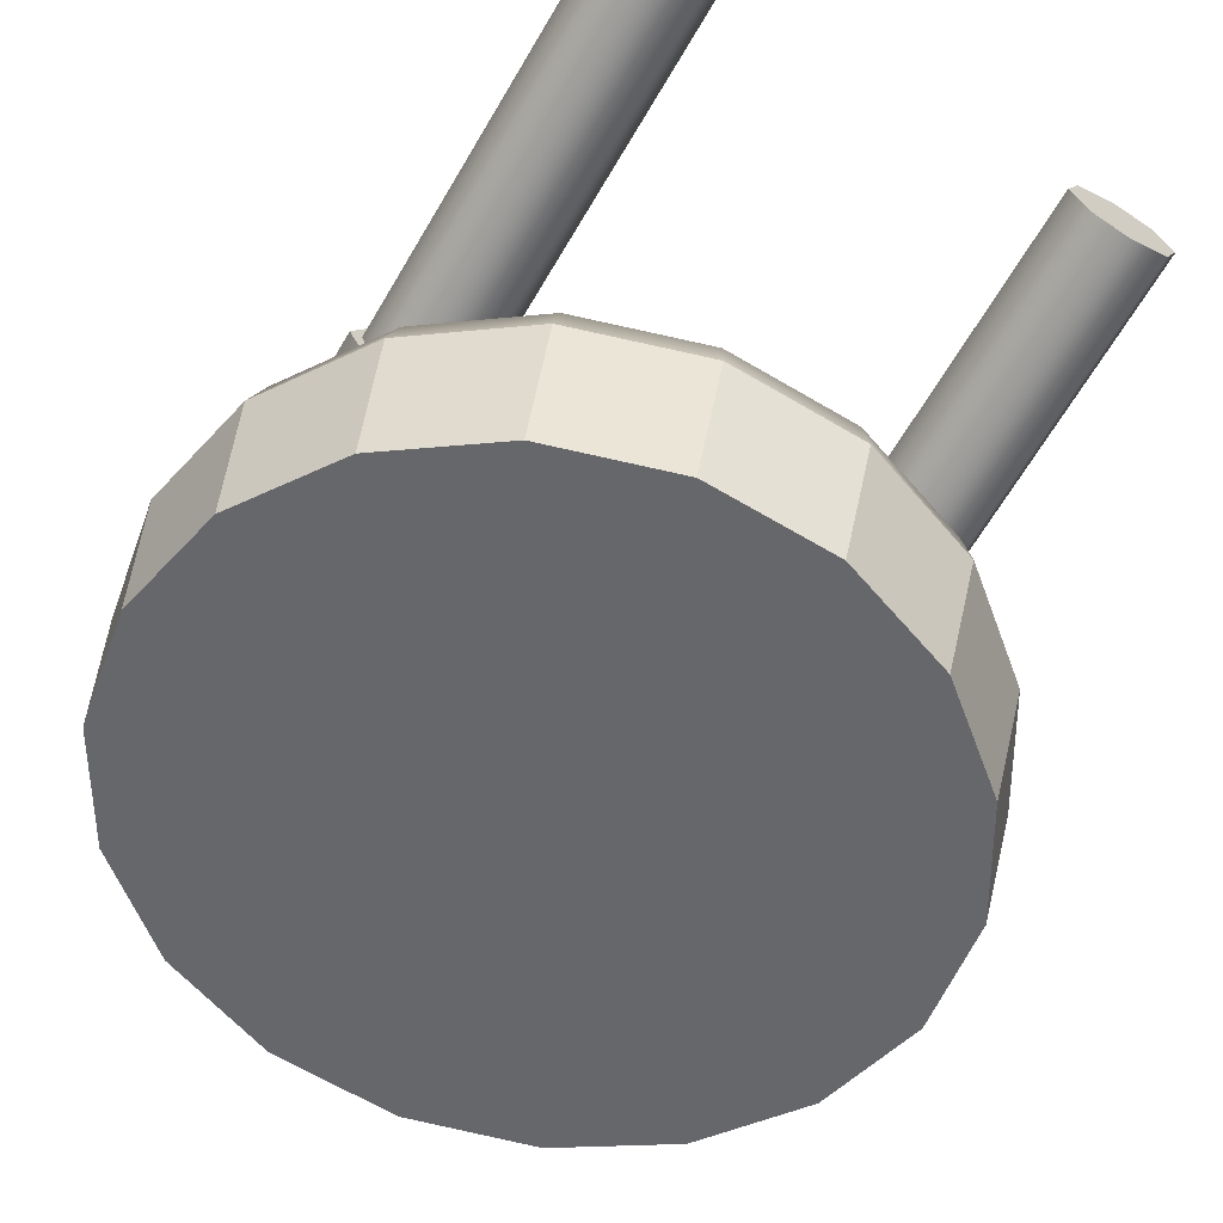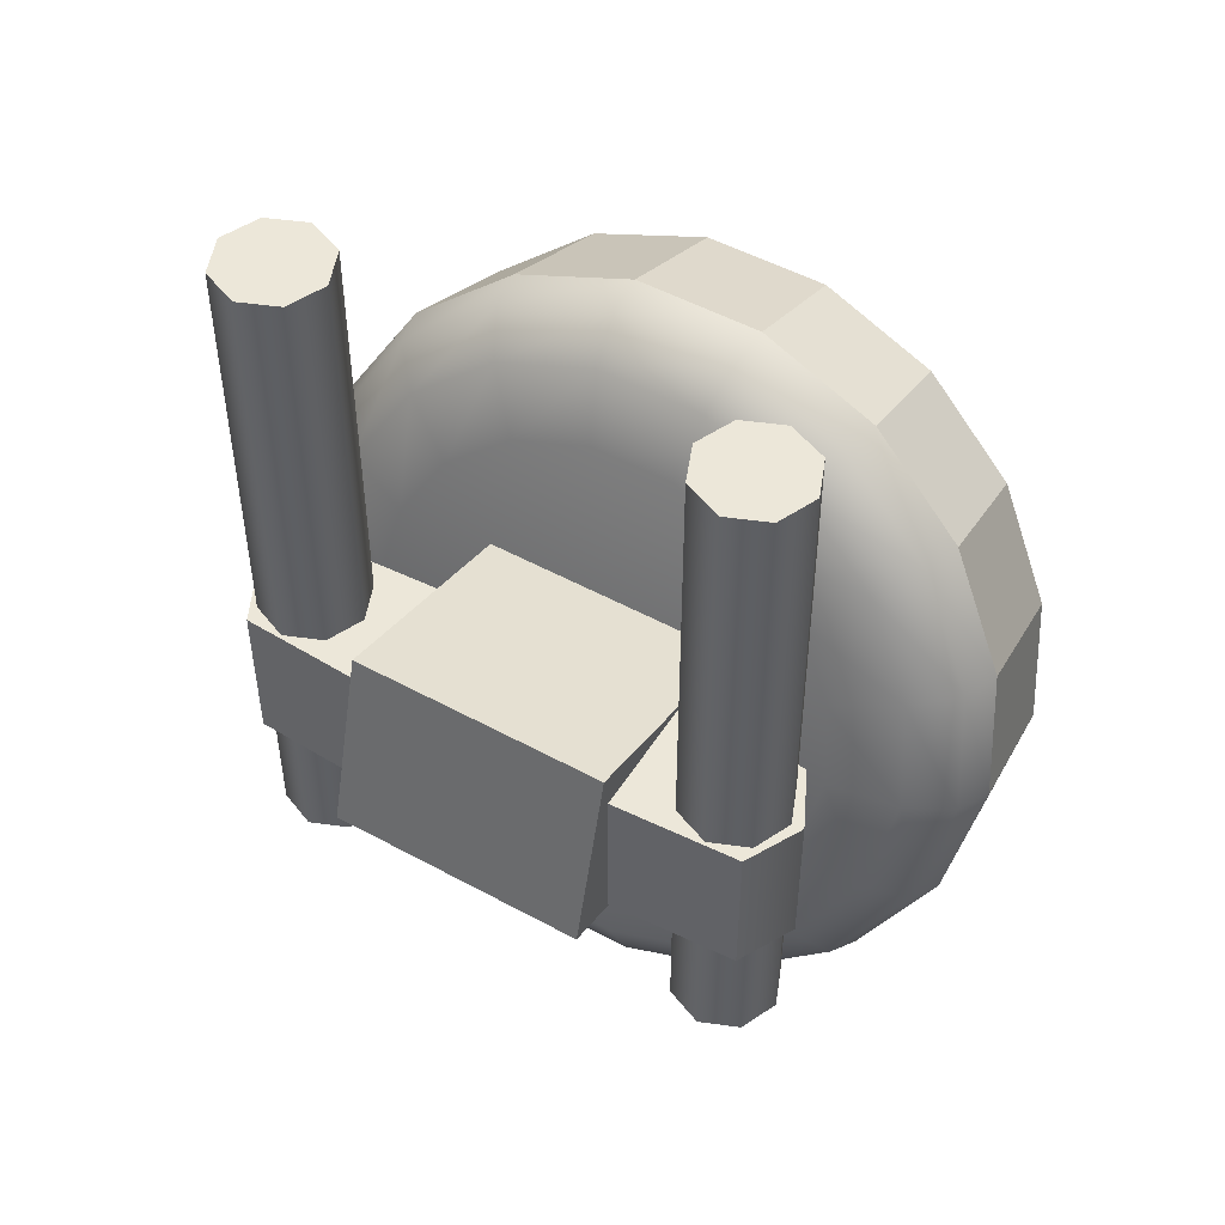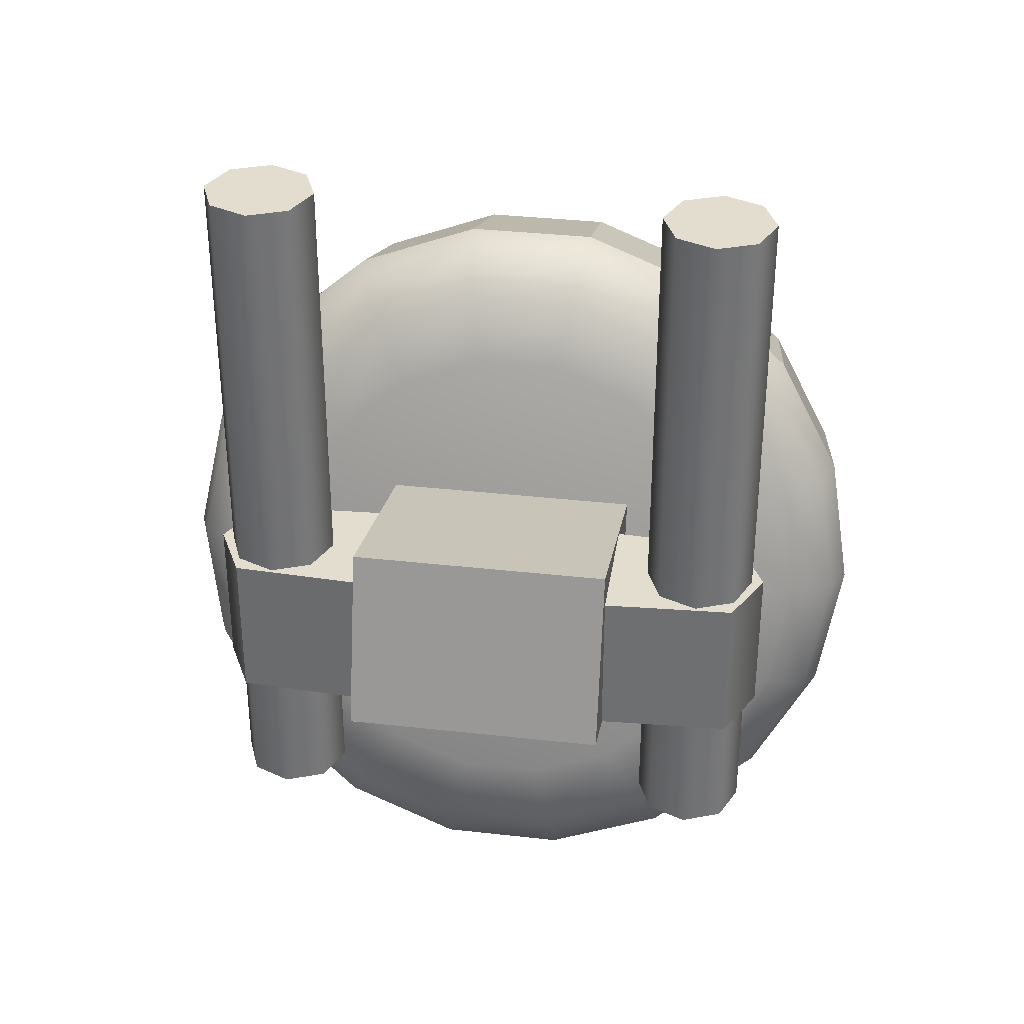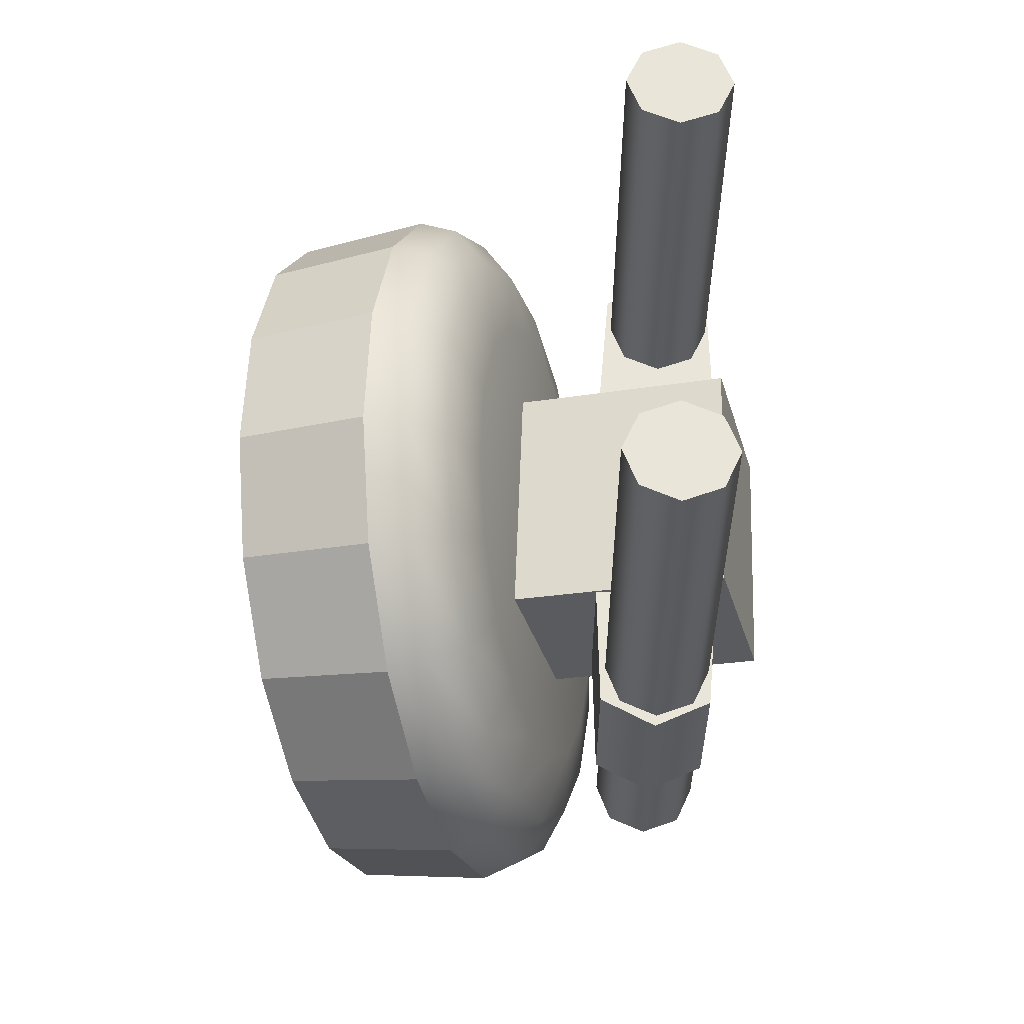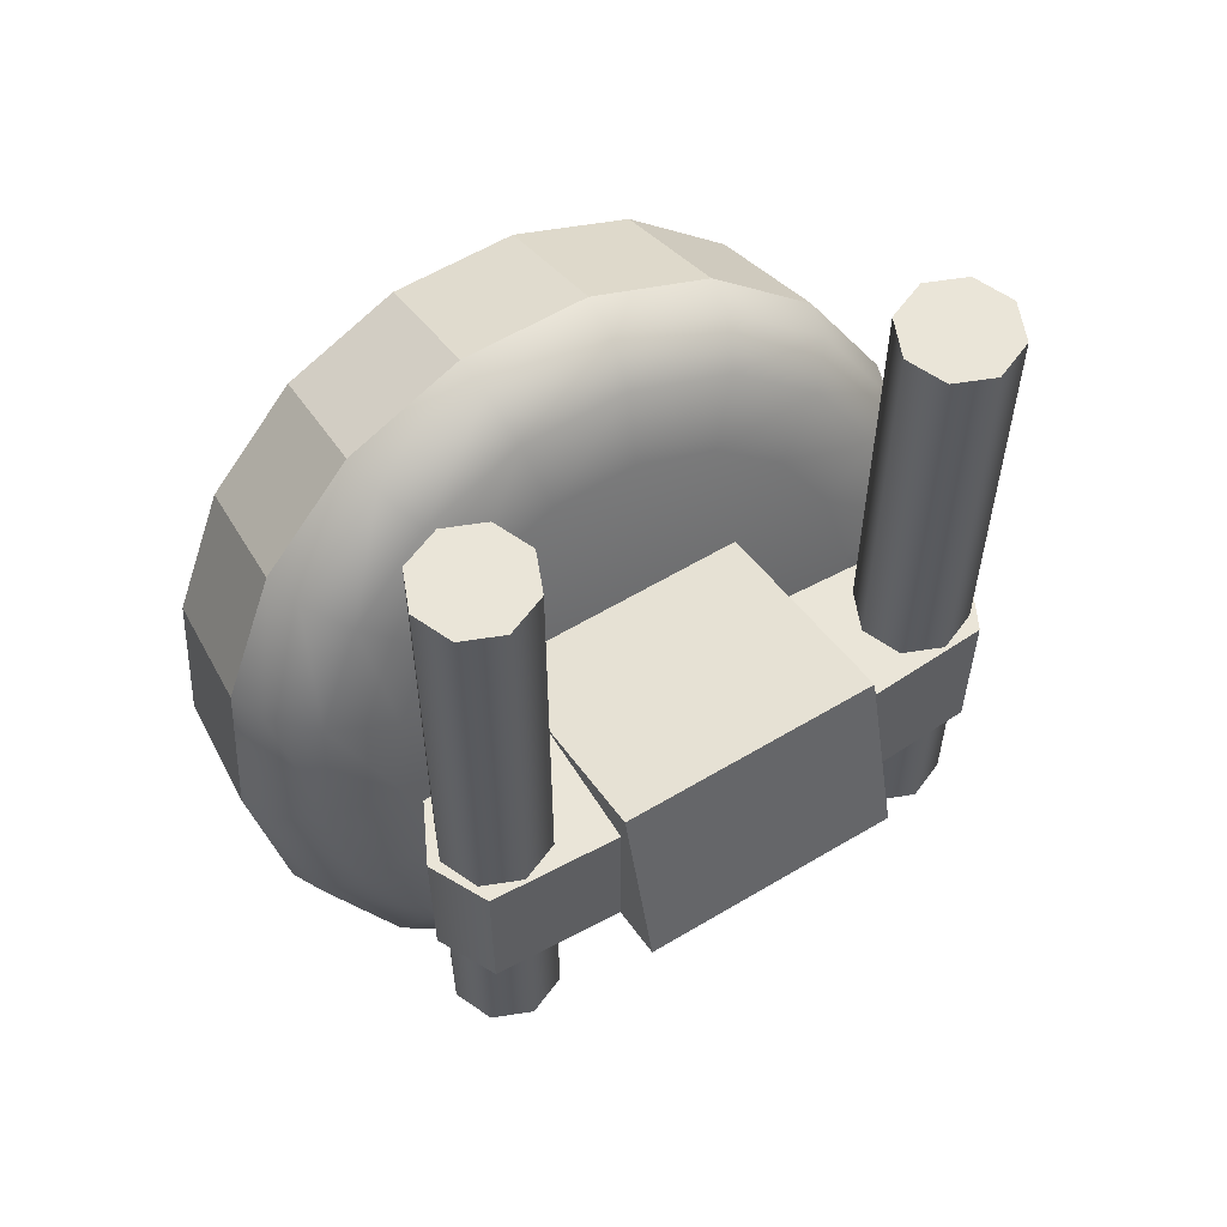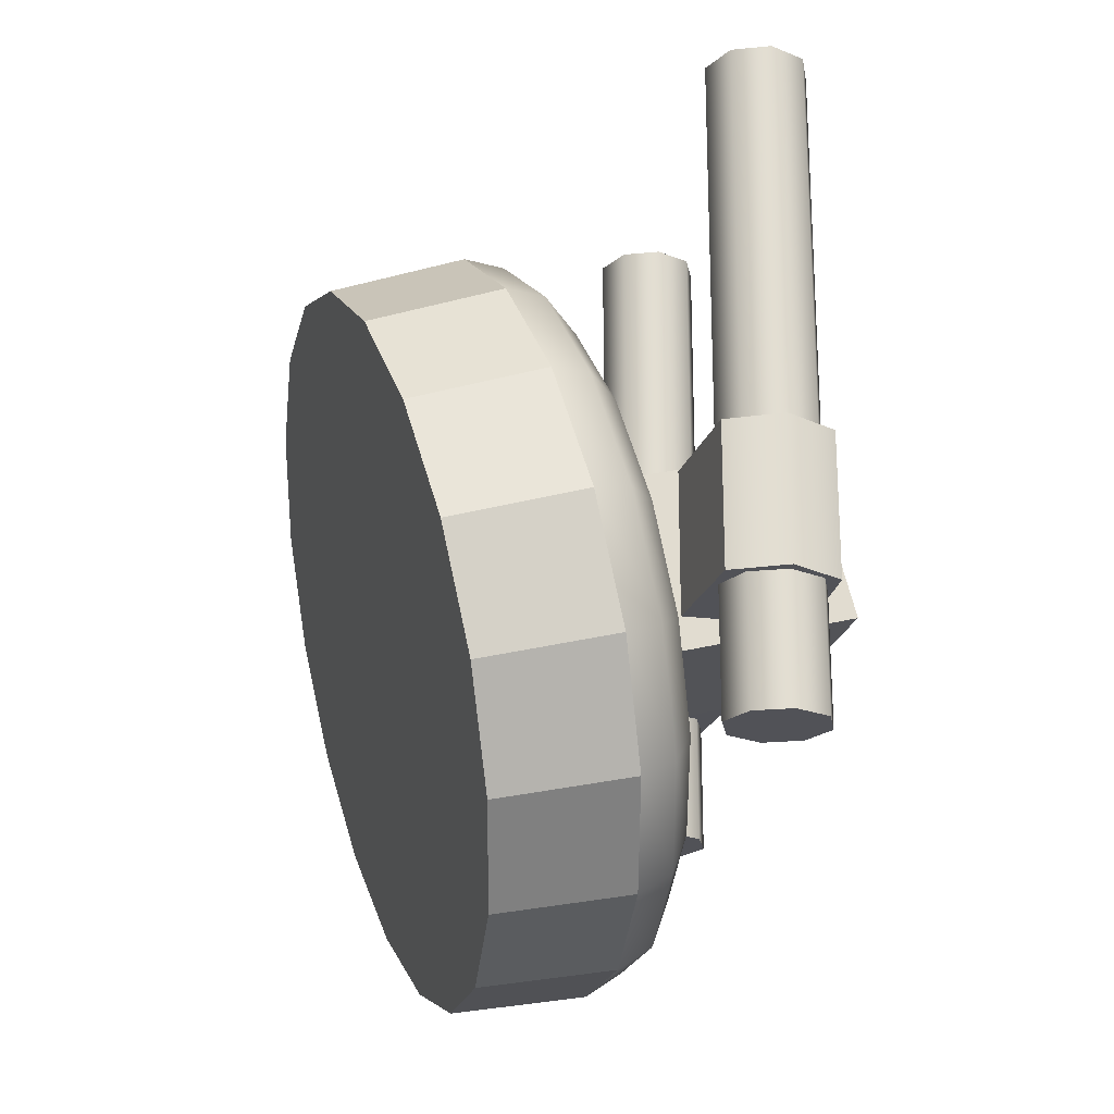
<metadata>
{"format":"obj","ext":"obj","renderer":"f3d","projection":"perspective","resolution":1024,"background":"white","views":[{"elev":-66.2,"azim":-30.6,"up":"+Y"},{"elev":49.9,"azim":-148.9,"up":"+Z"},{"elev":34.8,"azim":-171.4,"up":"+Z"},{"elev":57.7,"azim":92.1,"up":"+Z"},{"elev":58.8,"azim":148.3,"up":"+Z"},{"elev":-21.5,"azim":77.3,"up":"+Z"}]}
</metadata>
<code>
v  9.406 -10.04 -5.001
v  9.406 -13.52 7.978
v  -9.406 -13.52 7.978
v  -9.406 -10.04 -5.001
v  9.406 8.598 -0.0061
v  -9.406 8.598 -0.0061
v  -9.406 5.121 12.97
v  9.406 5.121 12.97
v  -9.406 -4.611 -0.9272
v  -9.406 -4.611 10.23
v  -18.76 -4.112 10.23
v  -18.76 -4.112 -0.9272
v  -9.406 4.661 -0.9272
v  -18.76 4.163 -0.9272
v  -18.76 4.163 10.23
v  -9.406 4.661 10.23
v  -20.84 0.0254 -0.9272
v  -9.406 0.0254 -0.9272
v  -20.84 0.0254 10.23
v  -9.406 0.0254 10.23
v  -19.99 0.1254 -10.77
v  -18.84 -2.655 -10.77
v  -18.84 -2.655 40.18
v  -19.99 0.1254 40.18
v  -16.06 -3.806 -10.77
v  -16.06 -3.806 40.18
v  -13.28 -2.655 -10.77
v  -13.28 -2.655 40.18
v  -12.12 0.1254 -10.77
v  -12.12 0.1254 40.18
v  -13.28 2.906 -10.77
v  -13.28 2.906 40.18
v  -16.06 4.057 -10.77
v  -16.06 4.057 40.18
v  -18.84 2.906 -10.77
v  -18.84 2.906 40.18
v  9.406 -4.611 -0.9272
v  18.76 -4.112 -0.9272
v  18.76 -4.112 10.23
v  9.406 -4.611 10.23
v  9.406 4.661 -0.9272
v  9.406 4.661 10.23
v  18.76 4.163 10.23
v  18.76 4.163 -0.9272
v  9.406 0.0254 -0.9272
v  20.84 0.0254 -0.9272
v  20.84 0.0254 10.23
v  9.406 0.0254 10.23
v  19.99 0.1254 -10.77
v  19.99 0.1254 40.18
v  18.84 -2.655 40.18
v  18.84 -2.655 -10.77
v  16.06 -3.806 40.18
v  16.06 -3.806 -10.77
v  13.28 -2.655 40.18
v  13.28 -2.655 -10.77
v  12.12 0.1254 40.18
v  12.12 0.1254 -10.77
v  13.28 2.906 40.18
v  13.28 2.906 -10.77
v  16.06 4.057 40.18
v  16.06 4.057 -10.77
v  18.84 2.906 40.18
v  18.84 2.906 -10.77
v  -27.24 -15.22 0.5681
v  -25.6 -17.63 9.567
v  -24.62 -14.78 9.962
v  -26.2 -12.46 1.306
v  -20.87 -19.75 17.48
v  -20.07 -16.82 17.57
v  -13.62 -21.32 23.35
v  -13.1 -18.34 23.22
v  -4.73 -22.16 26.48
v  -4.55 -19.14 26.23
v  4.73 -22.16 26.48
v  4.55 -19.14 26.23
v  13.62 -21.32 23.35
v  13.1 -18.34 23.22
v  20.87 -19.75 17.48
v  20.07 -16.82 17.57
v  25.6 -17.63 9.567
v  24.62 -14.78 9.962
v  27.24 -15.22 0.5681
v  26.2 -12.46 1.306
v  25.6 -12.81 -8.43
v  24.62 -10.14 -7.351
v  20.87 -10.68 -16.34
v  20.07 -8.104 -14.96
v  13.62 -9.111 -22.22
v  13.1 -6.59 -20.61
v  4.73 -8.274 -25.34
v  4.55 -5.784 -23.62
v  -4.73 -8.274 -25.34
v  -4.55 -5.784 -23.62
v  -13.62 -9.111 -22.22
v  -13.1 -6.59 -20.61
v  -20.87 -10.68 -16.34
v  -20.07 -8.104 -14.96
v  -25.6 -12.81 -8.431
v  -24.62 -10.14 -7.351
v  -20.12 -20.51 -18.33
v  -13.13 -18.99 -23.99
v  -4.561 -18.18 -27
v  -26.26 -24.88 -2.02
v  4.561 -18.18 -27
v  13.13 -18.99 -23.99
v  24.68 -22.55 -10.7
v  20.12 -20.51 -18.33
v  26.26 -24.88 -2.02
v  24.68 -27.2 6.657
v  13.13 -30.76 19.95
v  20.12 -29.25 14.29
v  4.561 -31.57 22.96
v  -4.561 -31.57 22.96
v  -20.12 -29.25 14.29
v  -13.13 -30.76 19.95
v  -24.68 -27.2 6.657
v  -24.68 -22.55 -10.7
v  -16.79 -10.77 8.087
v  -13.69 -12.17 13.28
v  -8.936 -13.2 17.13
v  -16.79 -7.61 -3.722
v  -3.103 -13.75 19.18
v  3.103 -13.75 19.18
v  13.69 -12.17 13.28
v  8.936 -13.2 17.13
v  16.79 -10.77 8.087
v  17.87 -9.192 2.182
v  13.69 -6.219 -8.914
v  16.79 -7.61 -3.722
v  8.936 -5.186 -12.77
v  3.103 -4.637 -14.82
v  -8.936 -5.186 -12.77
v  -3.103 -4.637 -14.82
v  -13.69 -6.219 -8.914
v  -17.87 -9.192 2.182
v  -21.63 -12.31 9.498
v  -23.02 -10.27 1.892
v  -17.64 -14.1 16.19
v  -11.51 -15.43 21.15
v  -3.998 -16.14 23.79
v  3.998 -16.14 23.79
v  11.51 -15.43 21.15
v  17.64 -14.1 16.19
v  21.63 -12.31 9.498
v  23.02 -10.27 1.892
v  21.63 -8.236 -5.713
v  17.64 -6.444 -12.4
v  11.51 -5.114 -17.37
v  3.998 -4.406 -20.01
v  -3.998 -4.406 -20.01
v  -11.51 -5.114 -17.37
v  -17.64 -6.444 -12.4
v  -21.63 -8.236 -5.713
g Object001
f 1 2 3 4
f 5 6 7 8
f 1 4 6 5
f 4 3 7 6
f 3 2 8 7
f 2 1 5 8
f 9 10 11 12
f 13 14 15 16
f 9 12 17 18
f 18 17 14 13
f 12 11 19 17
f 17 19 15 14
f 11 10 20 19
f 19 20 16 15
f 10 9 18 20
f 20 18 13 16
f 21 22 23 24
f 22 25 26 23
f 25 27 28 26
f 27 29 30 28
f 29 31 32 30
f 31 33 34 32
f 33 35 36 34
f 35 21 24 36
f 33 31 29 21
f 29 27 25 21
f 25 22 21
f 35 33 21
f 23 26 28 36
f 28 30 32 36
f 32 34 36
f 24 23 36
f 37 38 39 40
f 41 42 43 44
f 37 45 46 38
f 45 41 44 46
f 38 46 47 39
f 46 44 43 47
f 39 47 48 40
f 47 43 42 48
f 40 48 45 37
f 48 42 41 45
f 49 50 51 52
f 52 51 53 54
f 54 53 55 56
f 56 55 57 58
f 58 57 59 60
f 60 59 61 62
f 62 61 63 64
f 64 63 50 49
f 49 52 54 58
f 54 56 58
f 58 60 62 49
f 64 49 62
f 63 61 59 55
f 59 57 55
f 55 53 51 63
f 50 63 51
f 65 66 67 68
f 66 69 70 67
f 69 71 72 70
f 71 73 74 72
f 73 75 76 74
f 75 77 78 76
f 77 79 80 78
f 79 81 82 80
f 81 83 84 82
f 83 85 86 84
f 85 87 88 86
f 87 89 90 88
f 89 91 92 90
f 91 93 94 92
f 93 95 96 94
f 95 97 98 96
f 97 99 100 98
f 99 65 68 100
f 101 102 103 104
f 103 105 106 107
f 106 108 107
f 107 109 110 111
f 110 112 111
f 111 113 114 115
f 114 116 115
f 107 111 115 103
f 115 117 104 103
f 118 101 104
f 119 120 121 122
f 121 123 124 125
f 124 126 125
f 125 127 128 129
f 128 130 129
f 129 131 132 133
f 132 134 133
f 125 129 133 121
f 133 135 122 121
f 136 119 122
f 68 67 137 138
f 67 70 139 137
f 70 72 140 139
f 72 74 141 140
f 74 76 142 141
f 76 78 143 142
f 78 80 144 143
f 80 82 145 144
f 82 84 146 145
f 84 86 147 146
f 86 88 148 147
f 88 90 149 148
f 90 92 150 149
f 92 94 151 150
f 94 96 152 151
f 96 98 153 152
f 98 100 154 153
f 100 68 138 154
f 138 137 119 136
f 137 139 120 119
f 139 140 121 120
f 140 141 123 121
f 141 142 124 123
f 142 143 126 124
f 143 144 125 126
f 144 145 127 125
f 145 146 128 127
f 146 147 130 128
f 147 148 129 130
f 148 149 131 129
f 149 150 132 131
f 150 151 134 132
f 151 152 133 134
f 152 153 135 133
f 153 154 122 135
f 154 138 136 122
f 66 65 104 117
f 65 99 118 104
f 99 97 101 118
f 97 95 102 101
f 95 93 103 102
f 93 91 105 103
f 91 89 106 105
f 89 87 108 106
f 87 85 107 108
f 85 83 109 107
f 83 81 110 109
f 81 79 112 110
f 79 77 111 112
f 77 75 113 111
f 75 73 114 113
f 73 71 116 114
f 71 69 115 116
f 69 66 117 115

</code>
